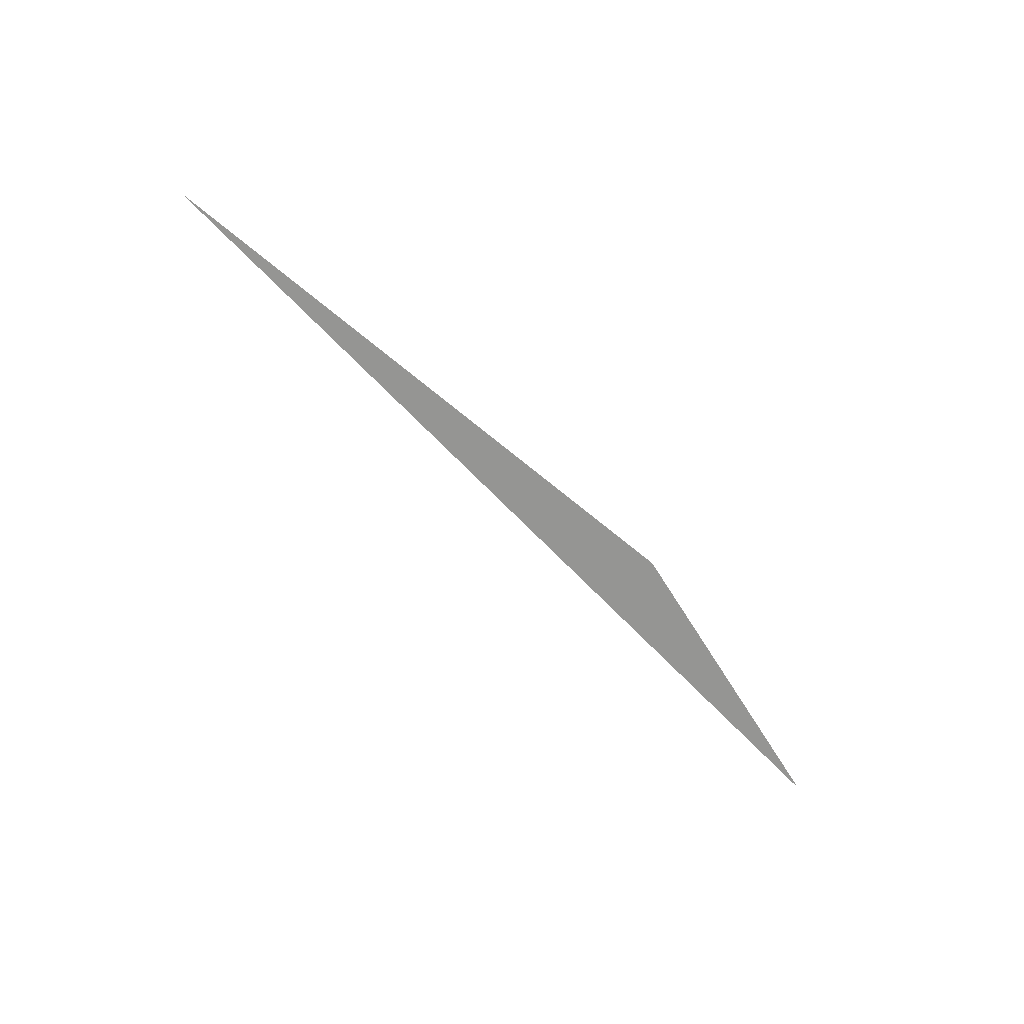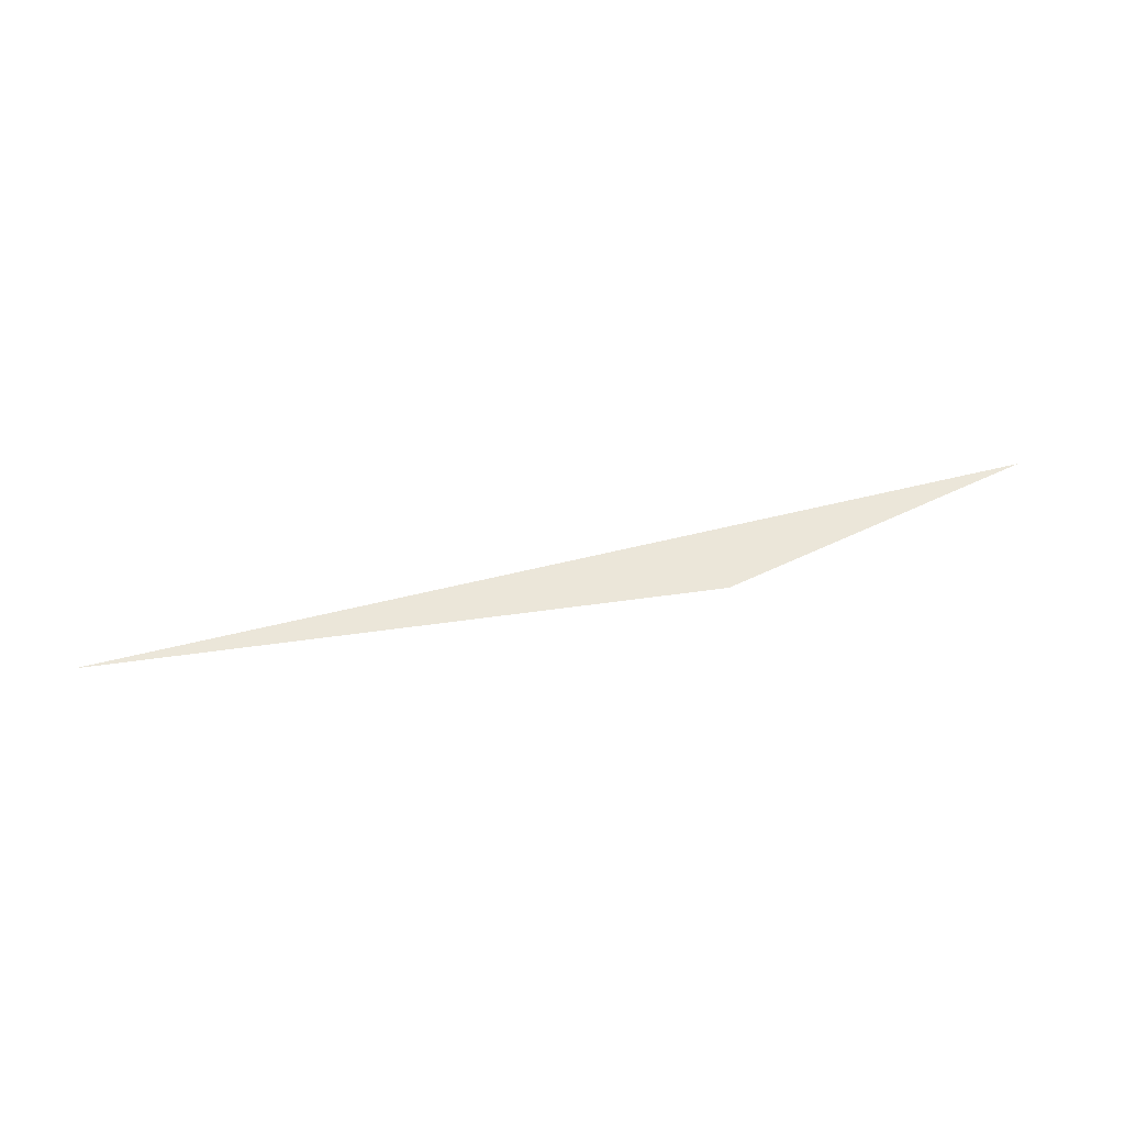
<metadata>
{"format":"obj","ext":"obj","renderer":"f3d","projection":"perspective","resolution":1024,"background":"white","views":[{"elev":-67.3,"azim":115.8,"up":"+Y"},{"elev":57.2,"azim":147.6,"up":"+Y"}]}
</metadata>
<code>
o mesh105/mesh105-geometry#mesh105-geometry
v 0.1305 0.6882 0.4596
v 0.1248 0.6882 0.4571
v 0.1215 0.6882 0.4567
f 1 2 3
f 3 2 1

</code>
